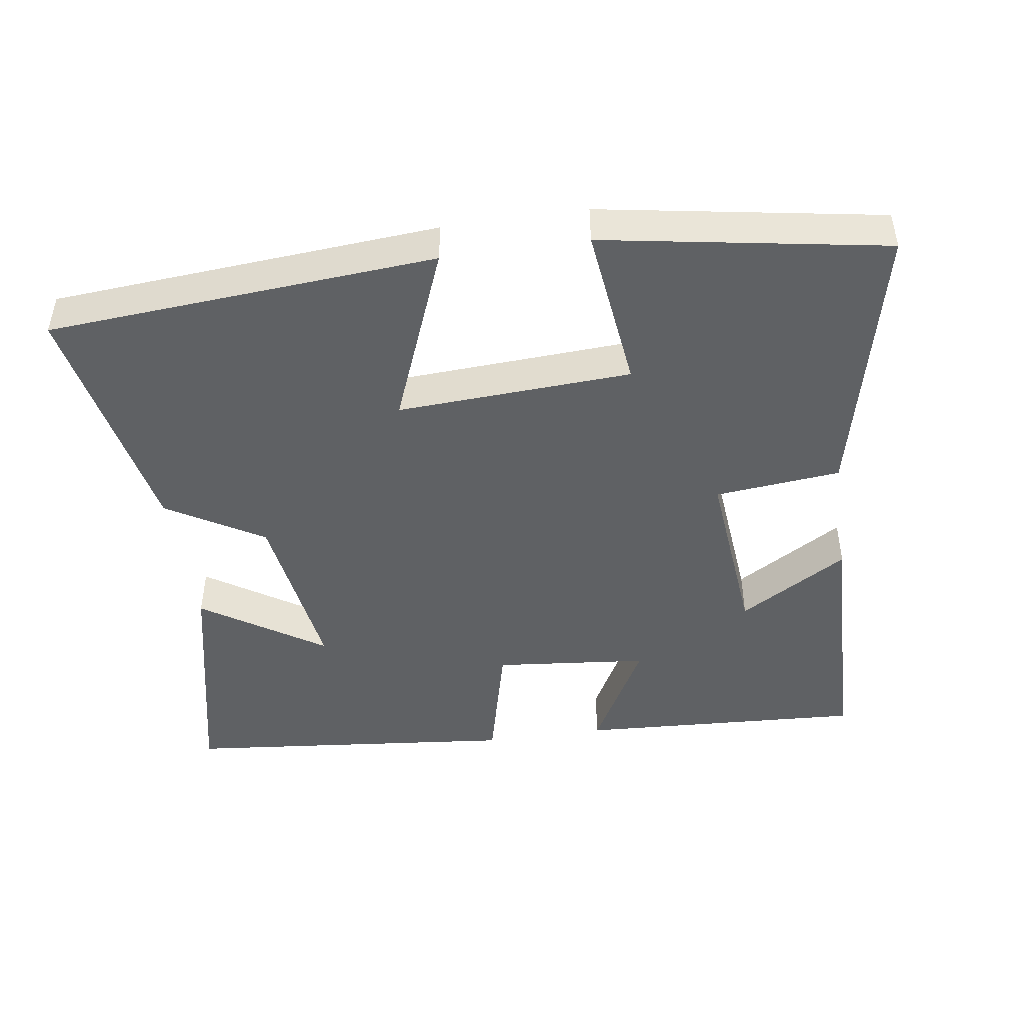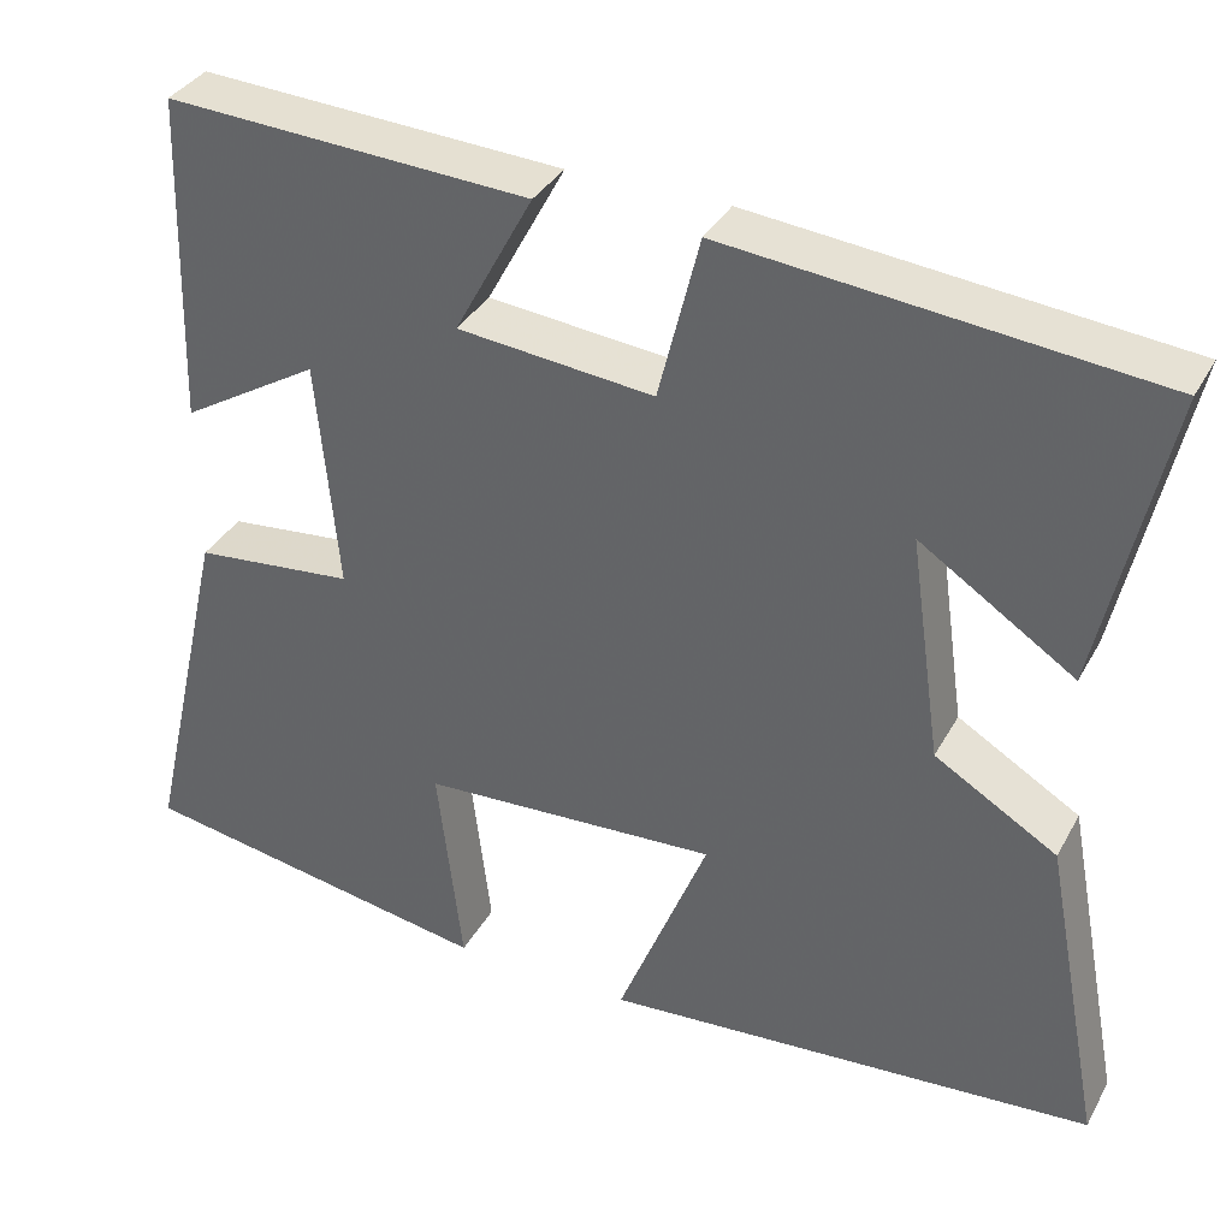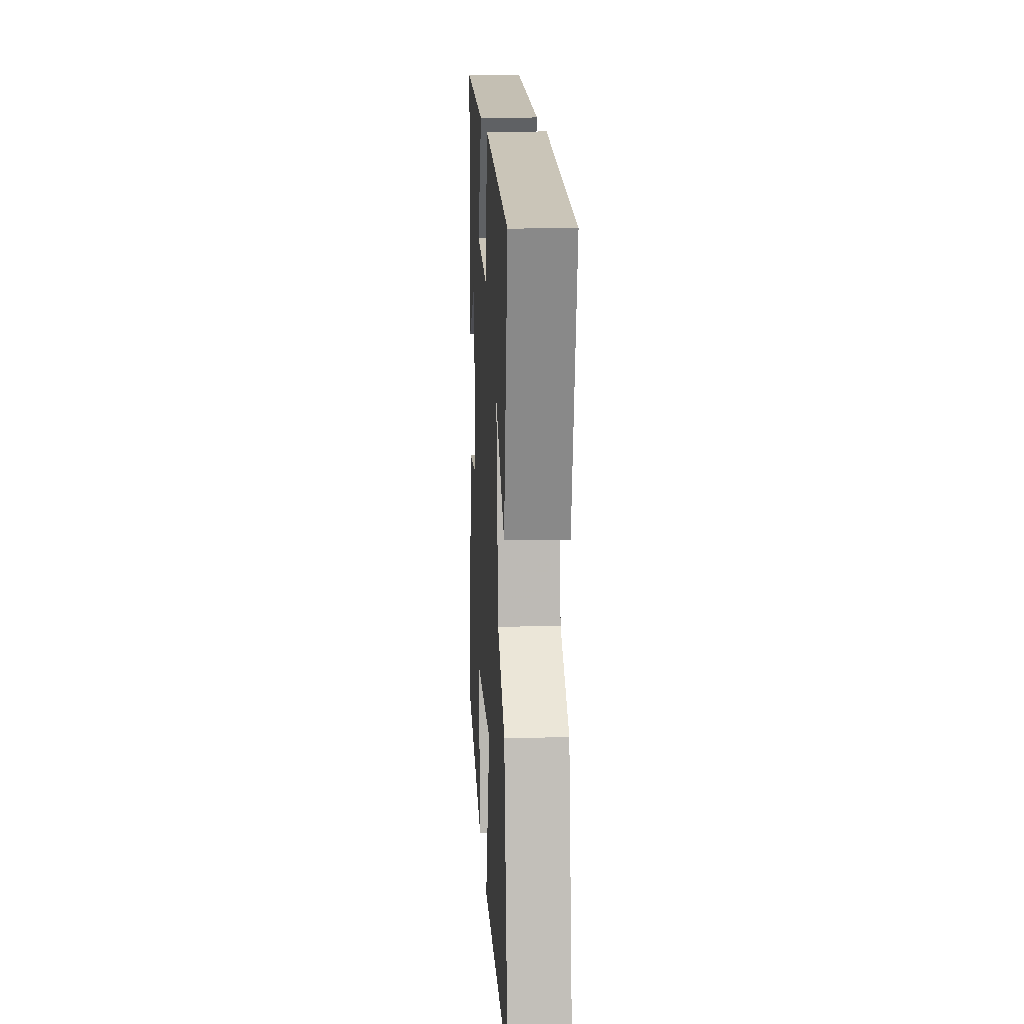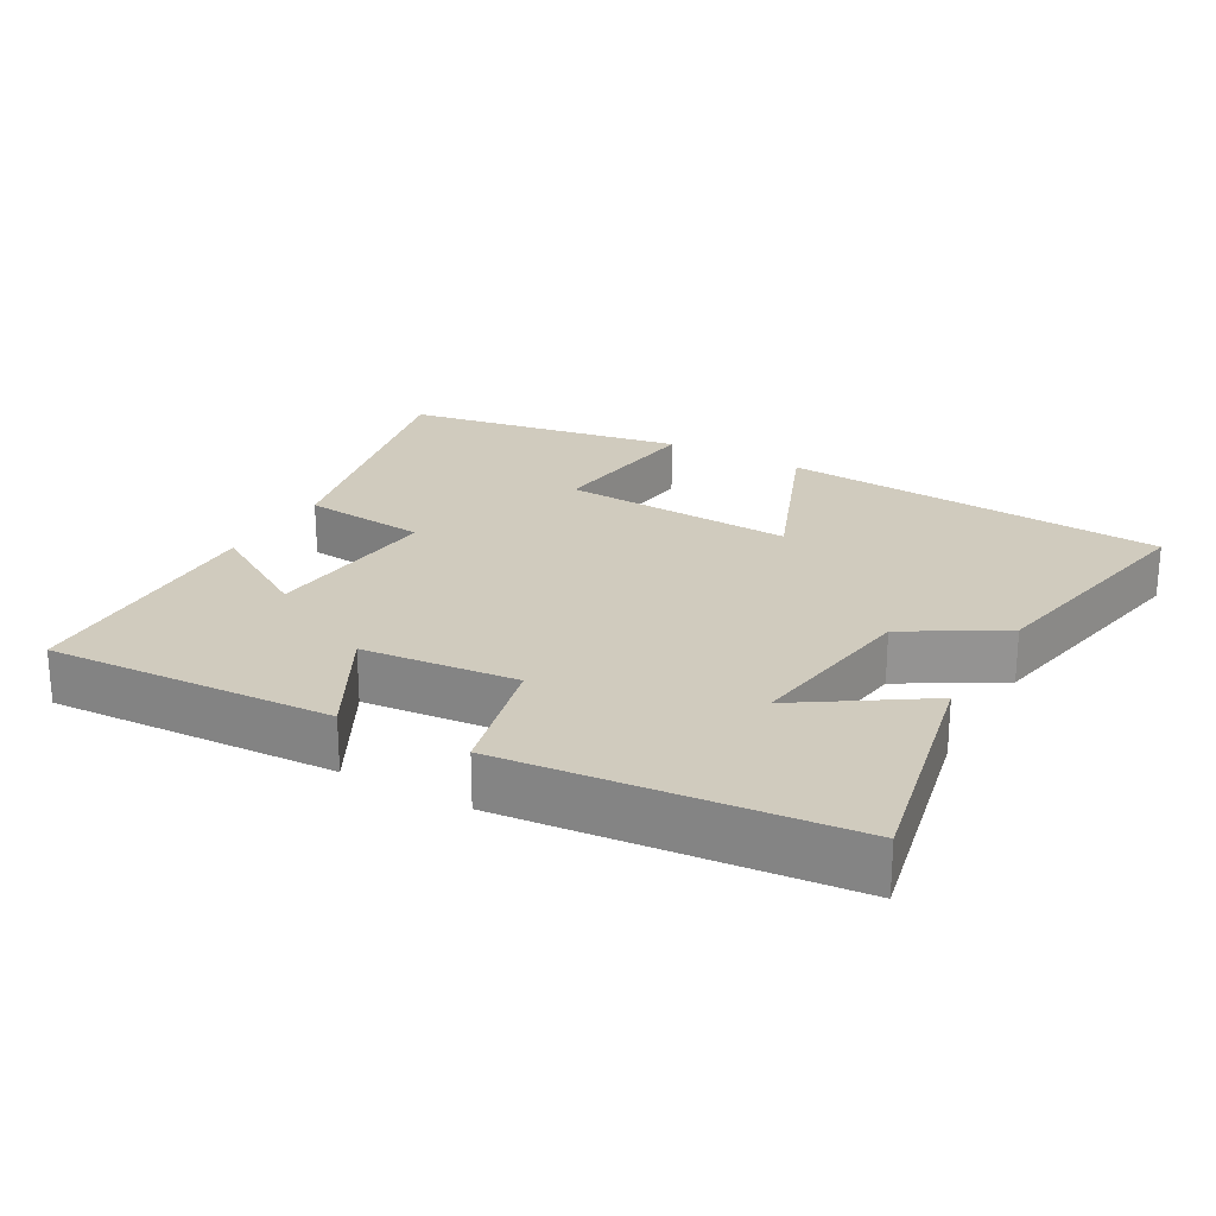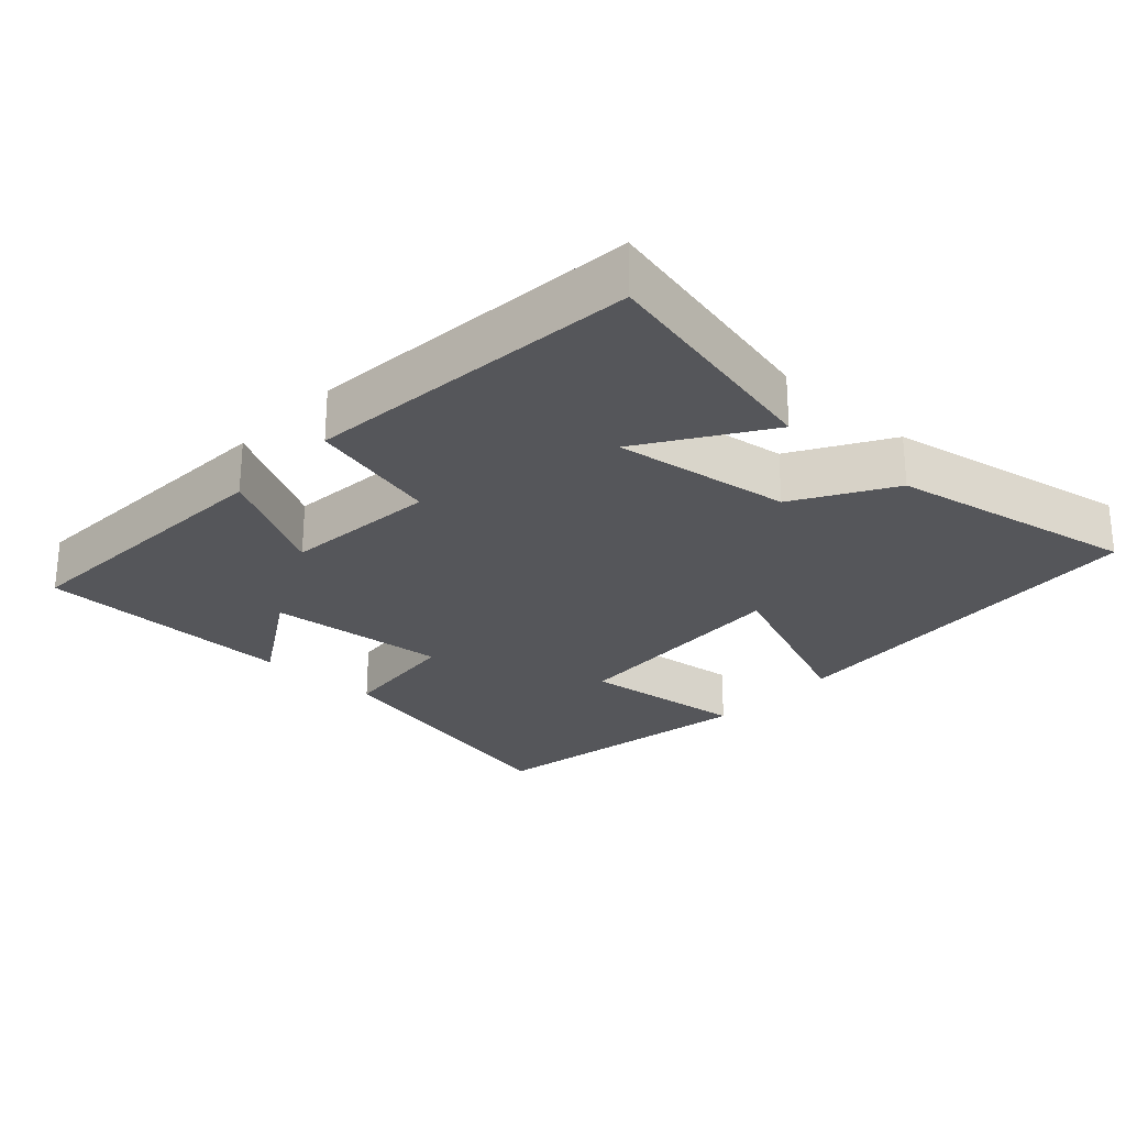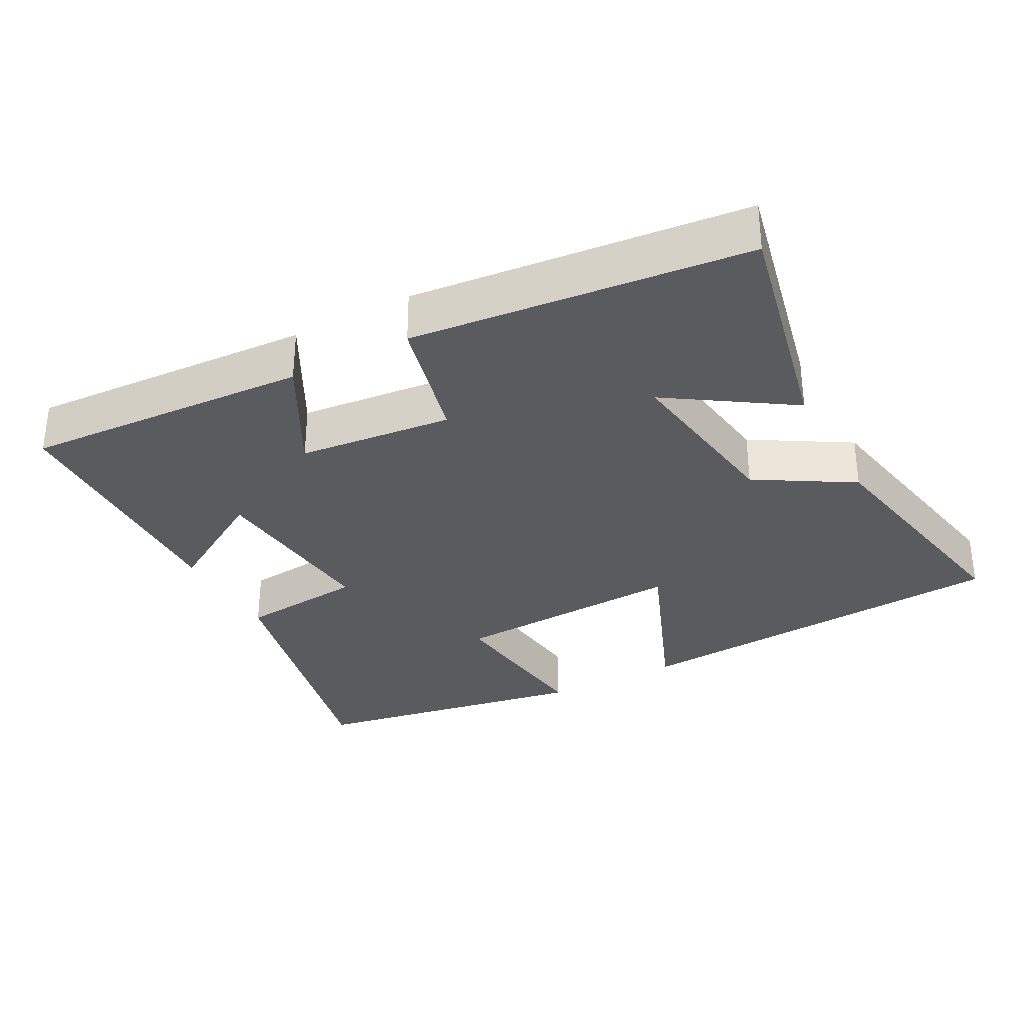
<metadata>
{"format":"obj","ext":"obj","renderer":"f3d","projection":"perspective","resolution":1024,"background":"white","views":[{"elev":-46.2,"azim":-171.6,"up":"+Y"},{"elev":35.5,"azim":25.6,"up":"+Z"},{"elev":14.7,"azim":87.0,"up":"+Z"},{"elev":23.3,"azim":29.6,"up":"+Y"},{"elev":-25.9,"azim":47.3,"up":"+Y"},{"elev":-32.1,"azim":28.1,"up":"+Y"}]}
</metadata>
<code>
v -0.592 0.07 -0.431
v -0.5 0.07 -0.031
v -0.321 0.07 -0.013
v -0.345 0.07 0.245
v -0.5 0.07 0.151
v -0.489 0.07 0.522
v -0.081 0.07 0.5
v -0.169 0.07 0.337
v 0.051 0.07 0.315
v 0.097 0.07 0.5
v 0.574 0.07 0.452
v 0.5 0.07 0.114
v 0.327 0.07 0.228
v 0.363 0.07 -0.024
v 0.5 0.07 -0.106
v 0.567 0.07 -0.458
v 0.014 0.07 -0.5
v 0.116 0.07 -0.245
v -0.218 0.07 -0.263
v -0.19 0.07 -0.5
v -0.592 0 -0.431
v -0.5 0 -0.031
v -0.321 0 -0.013
v -0.345 0 0.245
v -0.5 0 0.151
v -0.489 0 0.522
v -0.081 0 0.5
v -0.169 0 0.337
v 0.051 0 0.315
v 0.097 0 0.5
v 0.574 0 0.452
v 0.5 0 0.114
v 0.327 0 0.228
v 0.363 0 -0.024
v 0.5 0 -0.106
v 0.567 0 -0.458
v 0.014 0 -0.5
v 0.116 0 -0.245
v -0.218 0 -0.263
v -0.19 0 -0.5
f 1 2 3
f 20 1 3
f 19 20 3
f 18 19 3 4
f 16 17 18
f 15 16 18
f 14 15 18
f 13 14 18 4
f 10 11 12 13
f 9 10 13
f 8 9 13 4
f 7 8 4
f 4 5 6 7
f 23 22 21
f 23 21 40
f 23 40 39
f 24 23 39 38
f 38 37 36
f 38 36 35
f 38 35 34
f 24 38 34 33
f 33 32 31 30
f 33 30 29
f 24 33 29 28
f 24 28 27
f 27 26 25 24
f 1 21 22 2
f 2 22 23 3
f 3 23 24 4
f 4 24 25 5
f 5 25 26 6
f 6 26 27 7
f 7 27 28 8
f 8 28 29 9
f 9 29 30 10
f 10 30 31 11
f 11 31 32 12
f 12 32 33 13
f 13 33 34 14
f 14 34 35 15
f 15 35 36 16
f 16 36 37 17
f 17 37 38 18
f 18 38 39 19
f 19 39 40 20
f 20 40 21 1

</code>
